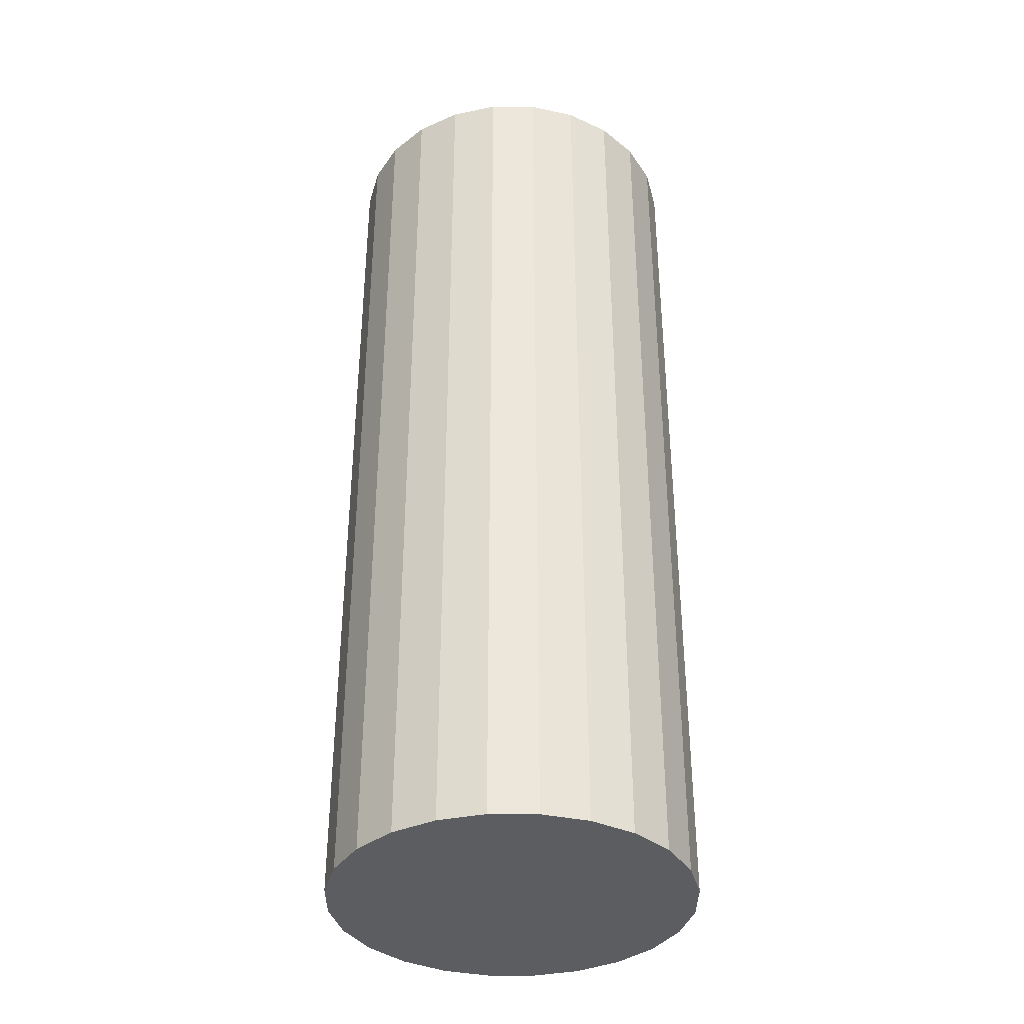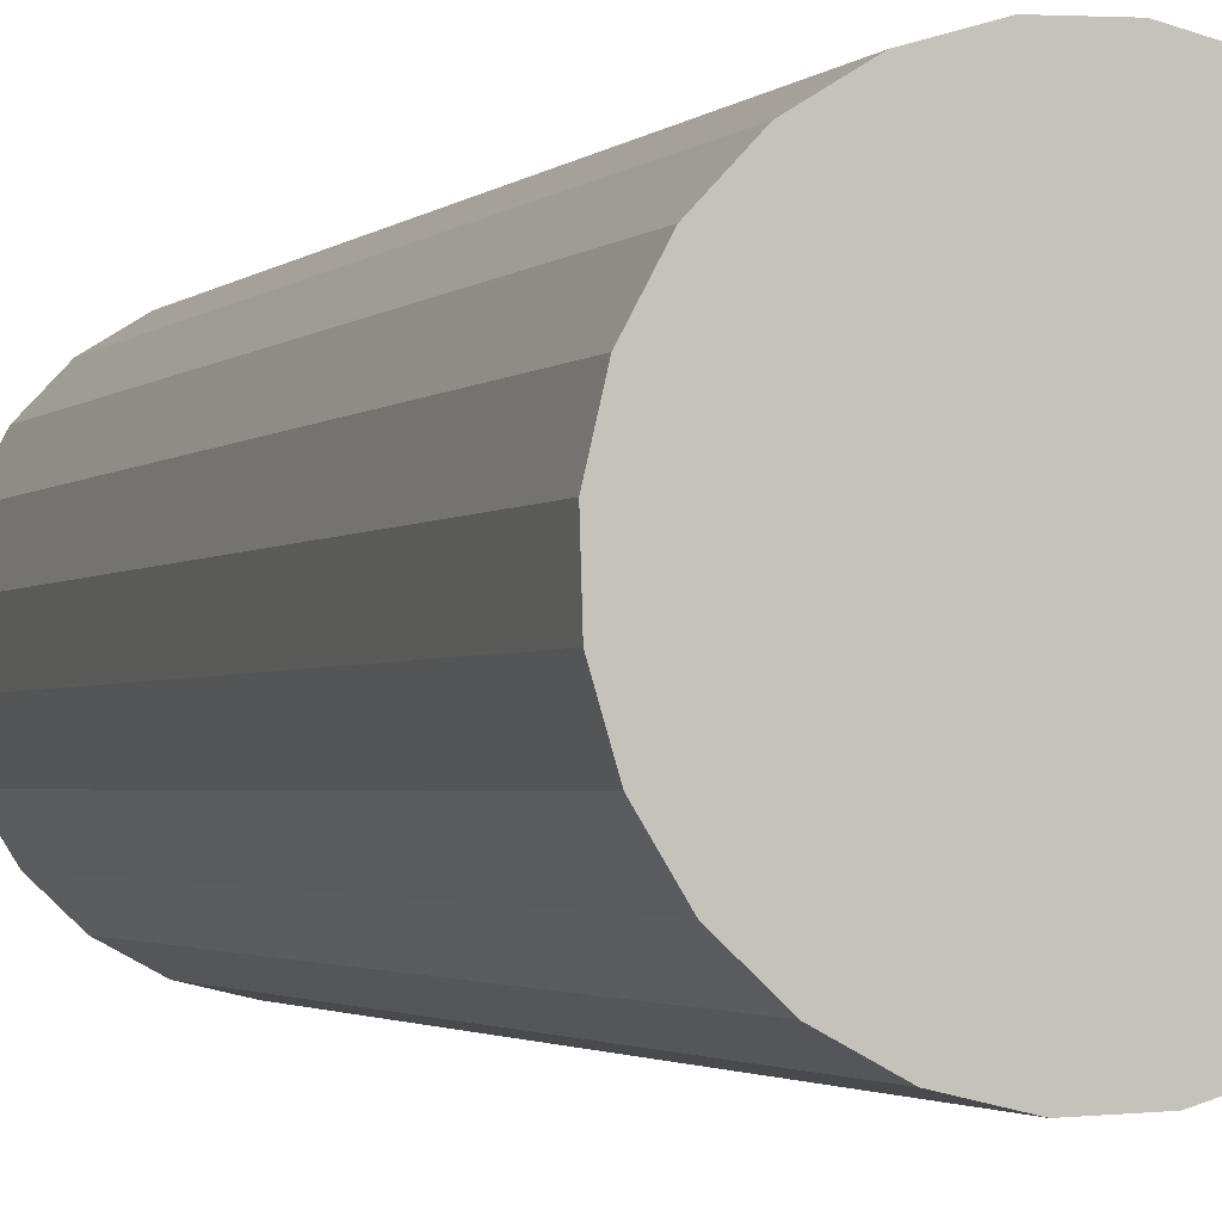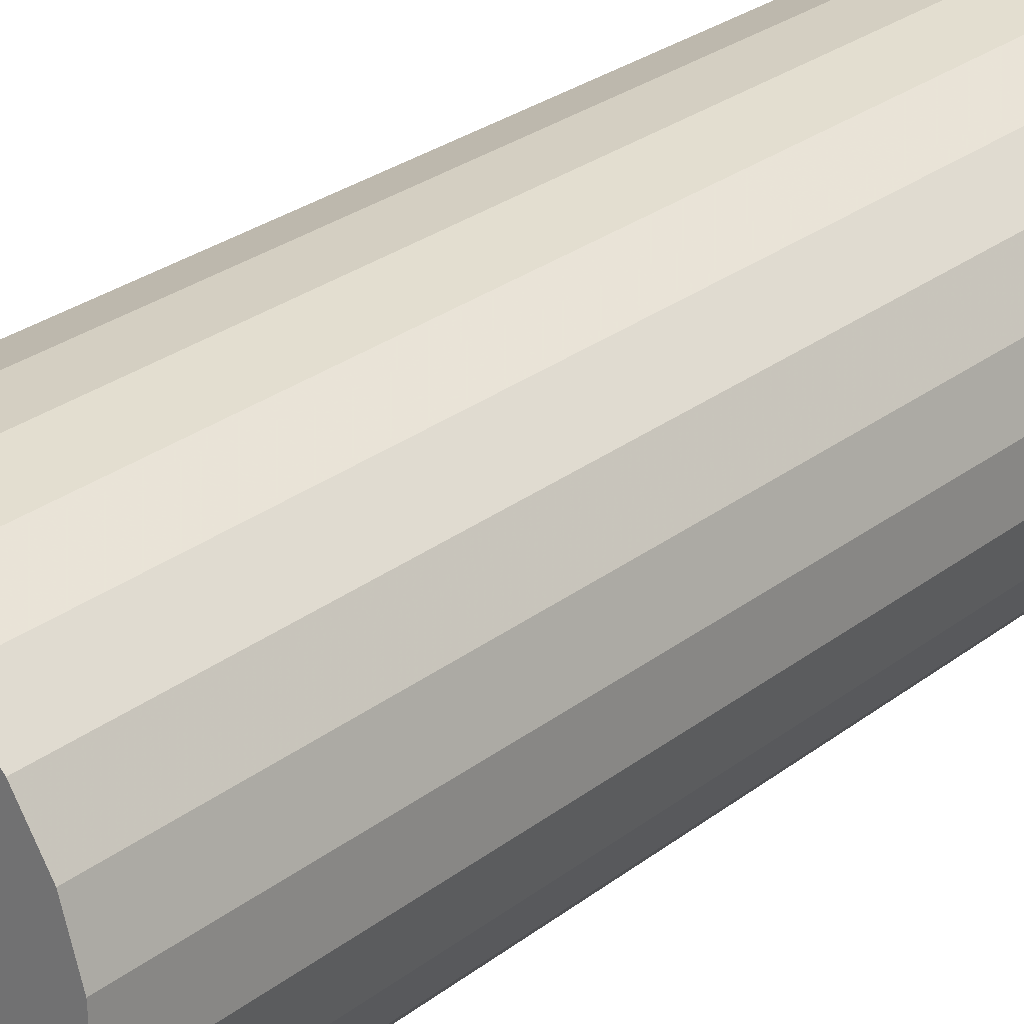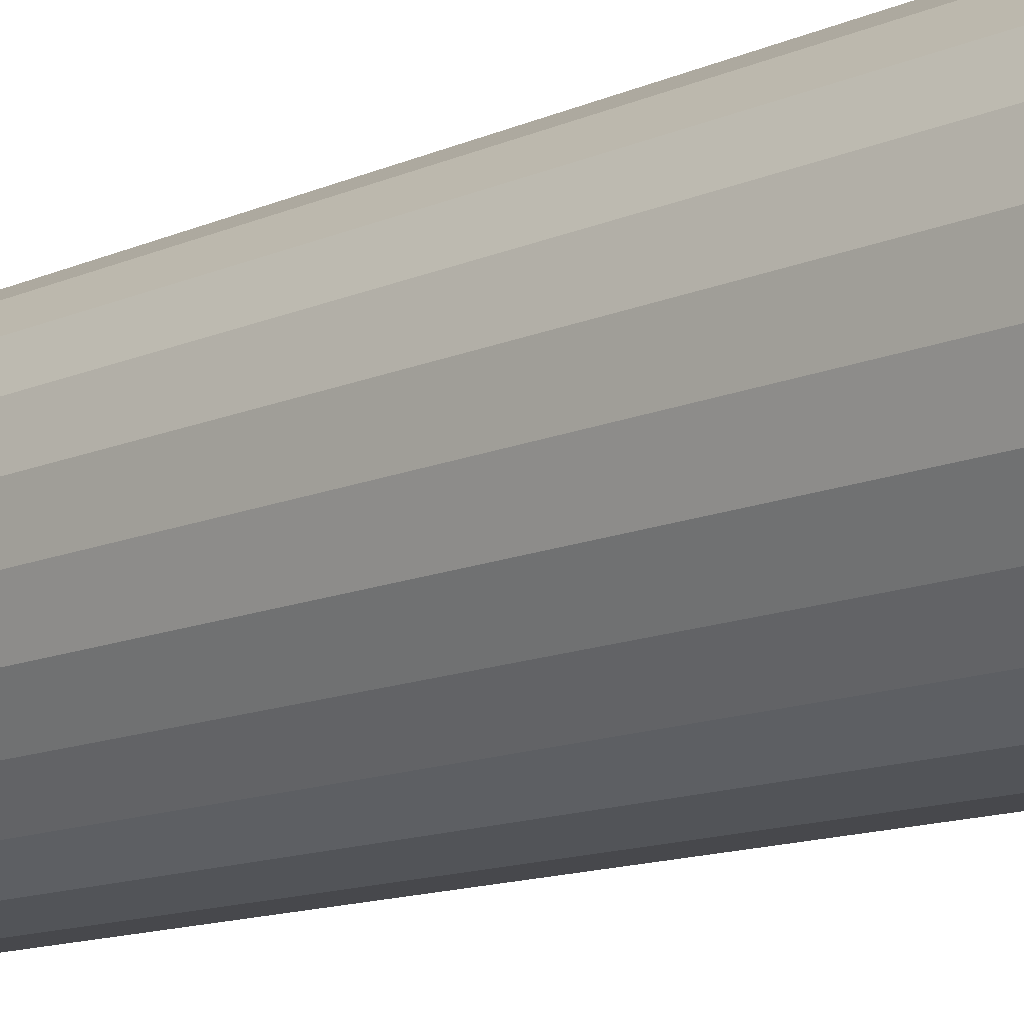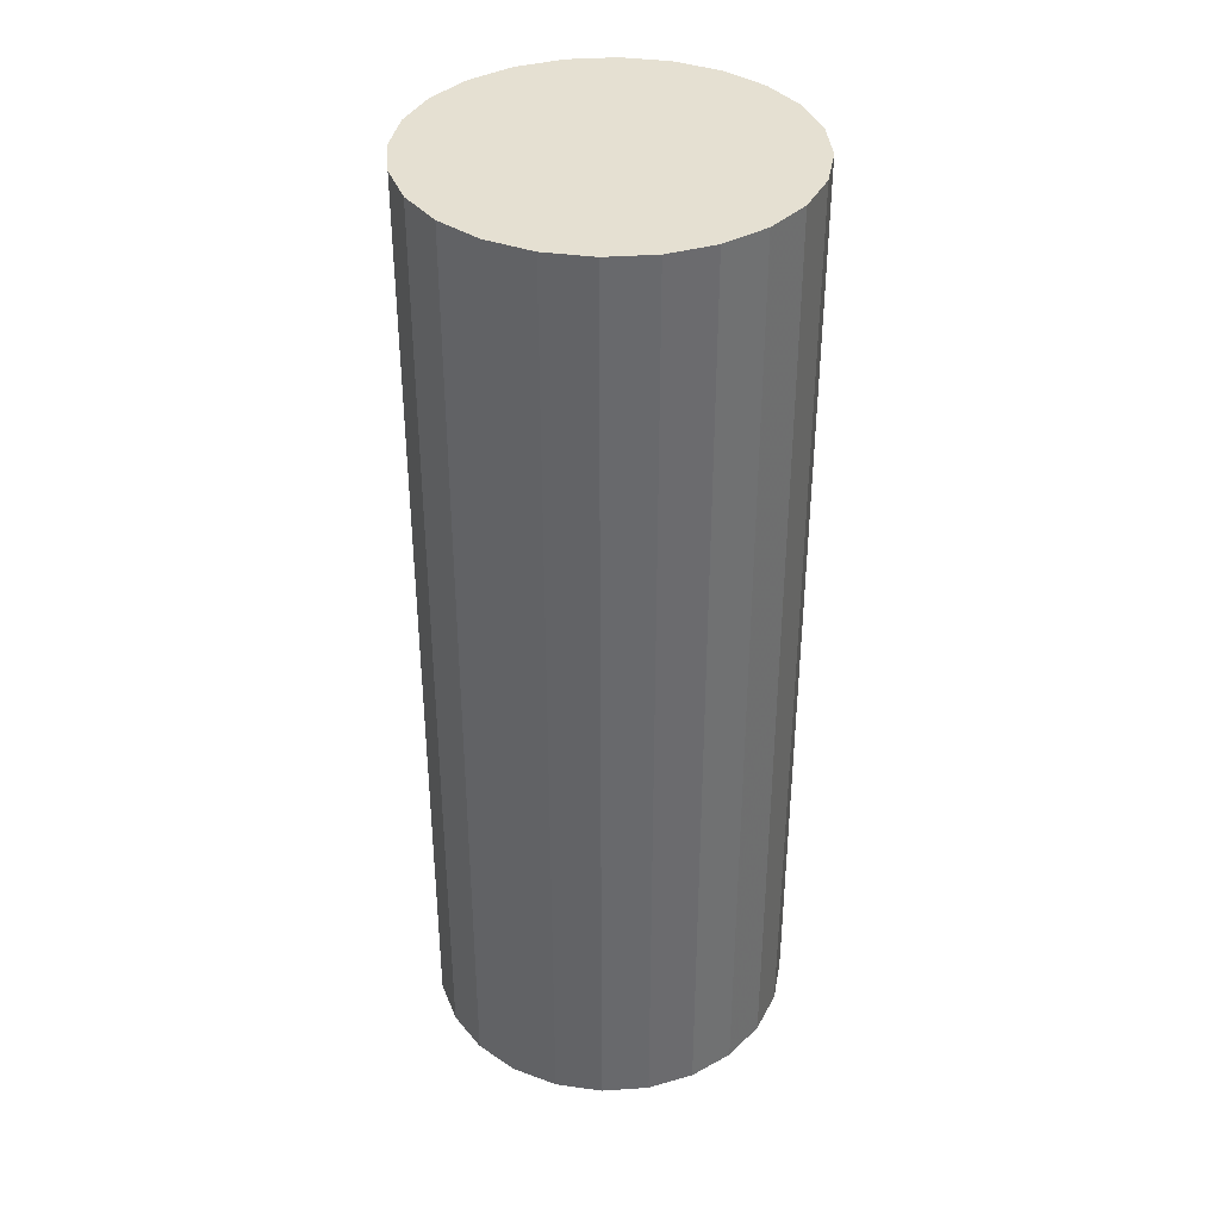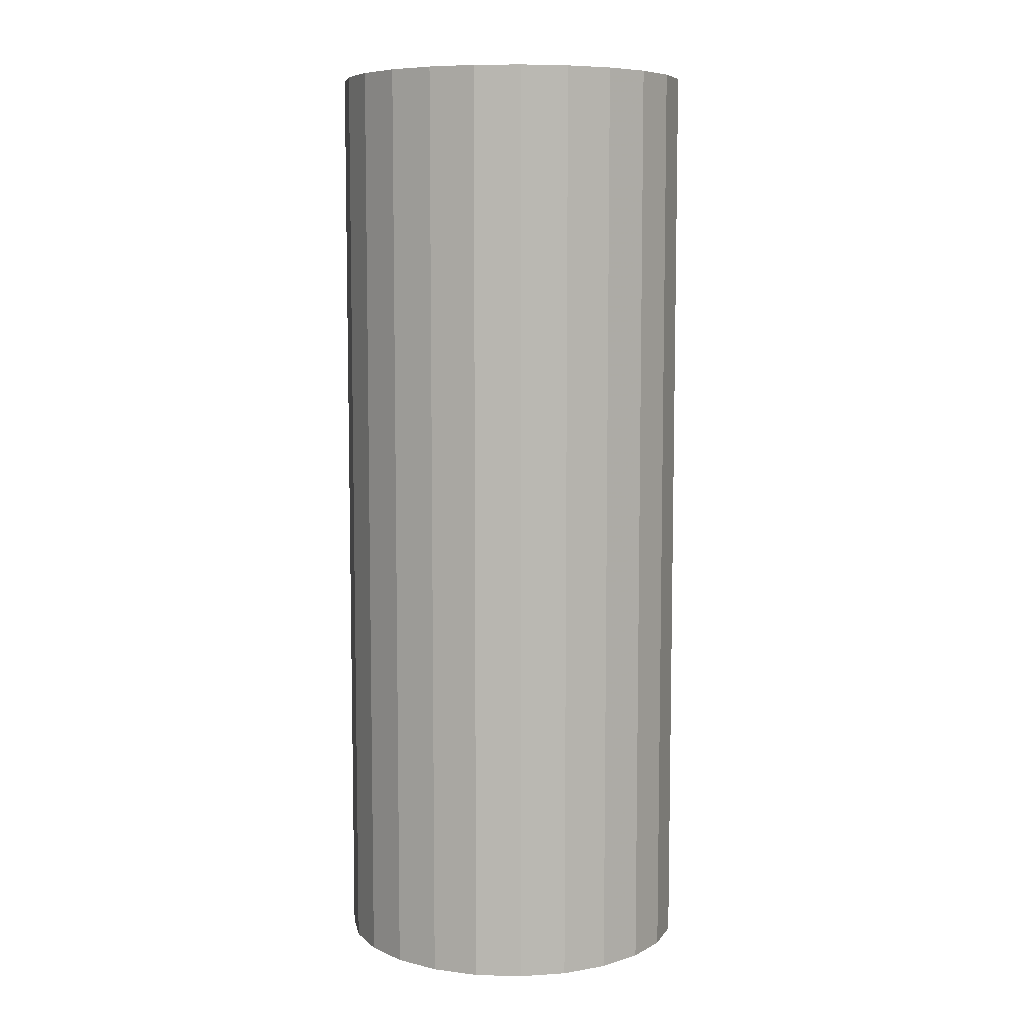
<metadata>
{"format":"obj","ext":"obj","renderer":"f3d","projection":"perspective","resolution":1024,"background":"white","views":[{"elev":-36.9,"azim":-2.1,"up":"+Y"},{"elev":-2.0,"azim":-19.8,"up":"+Z"},{"elev":27.0,"azim":40.1,"up":"+Z"},{"elev":-12.9,"azim":-44.7,"up":"+Z"},{"elev":37.6,"azim":173.4,"up":"+Y"},{"elev":7.6,"azim":-27.1,"up":"+Y"}]}
</metadata>
<code>
v 0.485 0.117 0.04648
v 0.4968 0.117 0.04683
v 0.5082 0.117 0.04413
v 0.5082 0.117 0.04413
v 0.5185 0.117 0.03856
v 0.5271 0.117 0.0305
v 0.5333 0.117 0.02051
v 0.5366 0.117 0.009254
v 0.537 0.117 -0.002488
v 0.5343 0.117 -0.01392
v 0.5343 0.117 -0.01392
v 0.5287 0.117 -0.02426
v 0.5206 0.117 -0.03281
v 0.5343 0.117 -0.01392
v 0.5206 0.117 -0.03281
v 0.5206 0.117 -0.03281
v 0.5107 0.117 -0.03899
v 0.4994 0.117 -0.04236
v 0.4994 0.117 -0.04236
v 0.4877 0.117 -0.04271
v 0.4762 0.117 -0.04001
v 0.5206 0.117 -0.03281
v 0.4994 0.117 -0.04236
v 0.4762 0.117 -0.04001
v 0.5366 0.117 0.009254
v 0.5206 0.117 -0.03281
v 0.4762 0.117 -0.04001
v 0.4762 0.117 -0.04001
v 0.4659 0.117 -0.03444
v 0.4573 0.117 -0.02638
v 0.4573 0.117 -0.02638
v 0.4512 0.117 -0.01639
v 0.4478 0.117 -0.005134
v 0.4573 0.117 -0.02638
v 0.4478 0.117 -0.005134
v 0.4474 0.117 0.006608
v 0.4501 0.117 0.01804
v 0.4557 0.117 0.02838
v 0.4638 0.117 0.03693
v 0.5366 0.117 0.009254
v 0.4762 0.117 -0.04001
v 0.4638 0.117 0.03693
v 0.5082 0.117 0.04413
v 0.5366 0.117 0.009254
v 0.4638 0.117 0.03693
v 0.485 0.117 0.04648
v 0.5082 0.117 0.04413
v 0.4638 0.117 0.03693
v 0.4738 0.117 0.04311
v 0.485 0.117 0.04648
v 0.4638 0.117 0.03693
v 0.4638 0.117 0.03693
v 0.4557 0.117 0.02838
v 0.4557 -0.117 0.02838
v 0.4638 -0.117 0.03693
v 0.4501 0.117 0.01804
v 0.4501 -0.117 0.01804
v 0.4474 0.117 0.006608
v 0.4474 -0.117 0.006608
v 0.4478 0.117 -0.005134
v 0.4478 -0.117 -0.005134
v 0.4478 0.117 -0.005134
v 0.4512 0.117 -0.01639
v 0.4512 -0.117 -0.01639
v 0.4478 -0.117 -0.005134
v 0.4573 0.117 -0.02638
v 0.4573 -0.117 -0.02638
v 0.4659 0.117 -0.03444
v 0.4659 -0.117 -0.03444
v 0.4762 0.117 -0.04001
v 0.4762 -0.117 -0.04001
v 0.4877 0.117 -0.04271
v 0.4877 -0.117 -0.04271
v 0.4994 0.117 -0.04236
v 0.4994 -0.117 -0.04236
v 0.4994 0.117 -0.04236
v 0.5107 0.117 -0.03899
v 0.5107 -0.117 -0.03899
v 0.4994 -0.117 -0.04236
v 0.5206 0.117 -0.03281
v 0.5206 -0.117 -0.03281
v 0.5287 0.117 -0.02426
v 0.5287 -0.117 -0.02426
v 0.5343 0.117 -0.01392
v 0.5343 -0.117 -0.01392
v 0.537 0.117 -0.002488
v 0.537 -0.117 -0.002488
v 0.5366 0.117 0.009254
v 0.5366 -0.117 0.009254
v 0.5366 0.117 0.009254
v 0.5333 0.117 0.02051
v 0.5333 -0.117 0.02051
v 0.5366 -0.117 0.009254
v 0.5271 0.117 0.0305
v 0.5271 -0.117 0.0305
v 0.5185 0.117 0.03856
v 0.5185 -0.117 0.03856
v 0.5082 0.117 0.04413
v 0.5082 -0.117 0.04413
v 0.4968 0.117 0.04683
v 0.4968 -0.117 0.04683
v 0.485 0.117 0.04648
v 0.485 -0.117 0.04648
v 0.485 0.117 0.04648
v 0.4738 0.117 0.04311
v 0.4738 -0.117 0.04311
v 0.485 -0.117 0.04648
v 0.4638 -0.117 0.03693
v 0.4557 -0.117 0.02838
v 0.4501 -0.117 0.01804
v 0.4501 -0.117 0.01804
v 0.4474 -0.117 0.006608
v 0.4478 -0.117 -0.005134
v 0.4478 -0.117 -0.005134
v 0.4512 -0.117 -0.01639
v 0.4573 -0.117 -0.02638
v 0.4501 -0.117 0.01804
v 0.4478 -0.117 -0.005134
v 0.4573 -0.117 -0.02638
v 0.4573 -0.117 -0.02638
v 0.4659 -0.117 -0.03444
v 0.4762 -0.117 -0.04001
v 0.4877 -0.117 -0.04271
v 0.4994 -0.117 -0.04236
v 0.4994 -0.117 -0.04236
v 0.5107 -0.117 -0.03899
v 0.5206 -0.117 -0.03281
v 0.5206 -0.117 -0.03281
v 0.5287 -0.117 -0.02426
v 0.5343 -0.117 -0.01392
v 0.4994 -0.117 -0.04236
v 0.5206 -0.117 -0.03281
v 0.5343 -0.117 -0.01392
v 0.4573 -0.117 -0.02638
v 0.4994 -0.117 -0.04236
v 0.5343 -0.117 -0.01392
v 0.5343 -0.117 -0.01392
v 0.537 -0.117 -0.002488
v 0.5366 -0.117 0.009254
v 0.5366 -0.117 0.009254
v 0.5333 -0.117 0.02051
v 0.5271 -0.117 0.0305
v 0.5343 -0.117 -0.01392
v 0.5366 -0.117 0.009254
v 0.5271 -0.117 0.0305
v 0.5185 -0.117 0.03856
v 0.5082 -0.117 0.04413
v 0.4968 -0.117 0.04683
v 0.485 -0.117 0.04648
v 0.4573 -0.117 -0.02638
v 0.4501 -0.117 0.01804
v 0.4573 -0.117 -0.02638
v 0.485 -0.117 0.04648
v 0.4501 -0.117 0.01804
v 0.485 -0.117 0.04648
v 0.4738 -0.117 0.04311
v 0.4638 -0.117 0.03693
v 0.485 -0.117 0.04648
f 1 2 3
f 4 5 6
f 6 7 8
f 4 6 8
f 8 9 10
f 11 12 13
f 8 14 15
f 16 17 18
f 19 20 21
f 22 23 24
f 25 26 27
f 28 29 30
f 31 32 33
f 28 34 35
f 35 36 37
f 37 38 39
f 35 37 39
f 28 35 39
f 40 41 42
f 43 44 45
f 46 47 48
f 49 50 51
f 52 53 54
f 54 55 52
f 53 56 57
f 57 54 53
f 56 58 59
f 59 57 56
f 58 60 61
f 61 59 58
f 62 63 64
f 64 65 62
f 63 66 67
f 67 64 63
f 66 68 69
f 69 67 66
f 68 70 71
f 71 69 68
f 70 72 73
f 73 71 70
f 72 74 75
f 75 73 72
f 76 77 78
f 78 79 76
f 77 80 81
f 81 78 77
f 80 82 83
f 83 81 80
f 82 84 85
f 85 83 82
f 84 86 87
f 87 85 84
f 86 88 89
f 89 87 86
f 90 91 92
f 92 93 90
f 91 94 95
f 95 92 91
f 94 96 97
f 97 95 94
f 96 98 99
f 99 97 96
f 98 100 101
f 101 99 98
f 100 102 103
f 103 101 100
f 104 105 106
f 106 107 104
f 105 52 55
f 55 106 105
f 108 109 110
f 111 112 113
f 114 115 116
f 117 118 119
f 120 121 122
f 122 123 124
f 120 122 124
f 125 126 127
f 128 129 130
f 131 132 133
f 134 135 136
f 137 138 139
f 140 141 142
f 143 144 145
f 145 146 147
f 147 148 149
f 145 147 149
f 143 145 149
f 150 143 149
f 151 152 153
f 108 154 155
f 156 157 158

</code>
